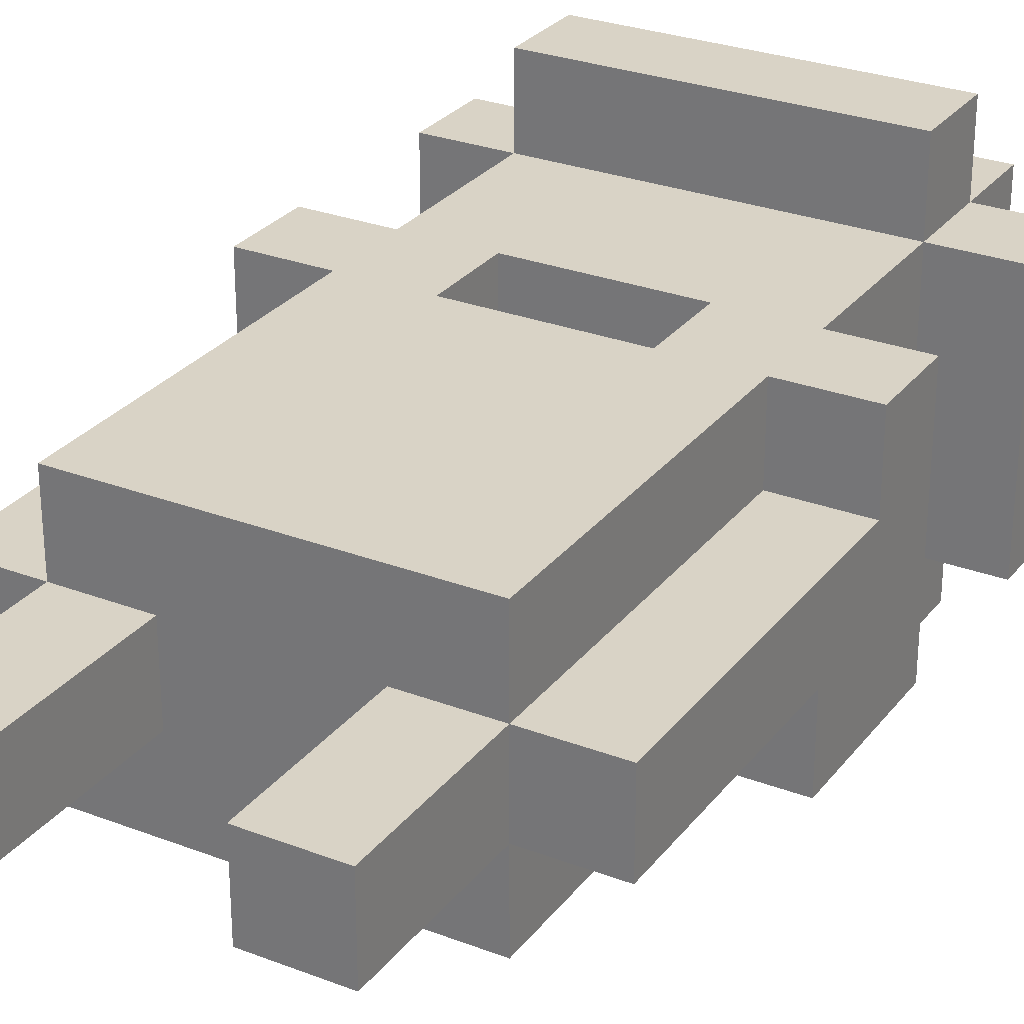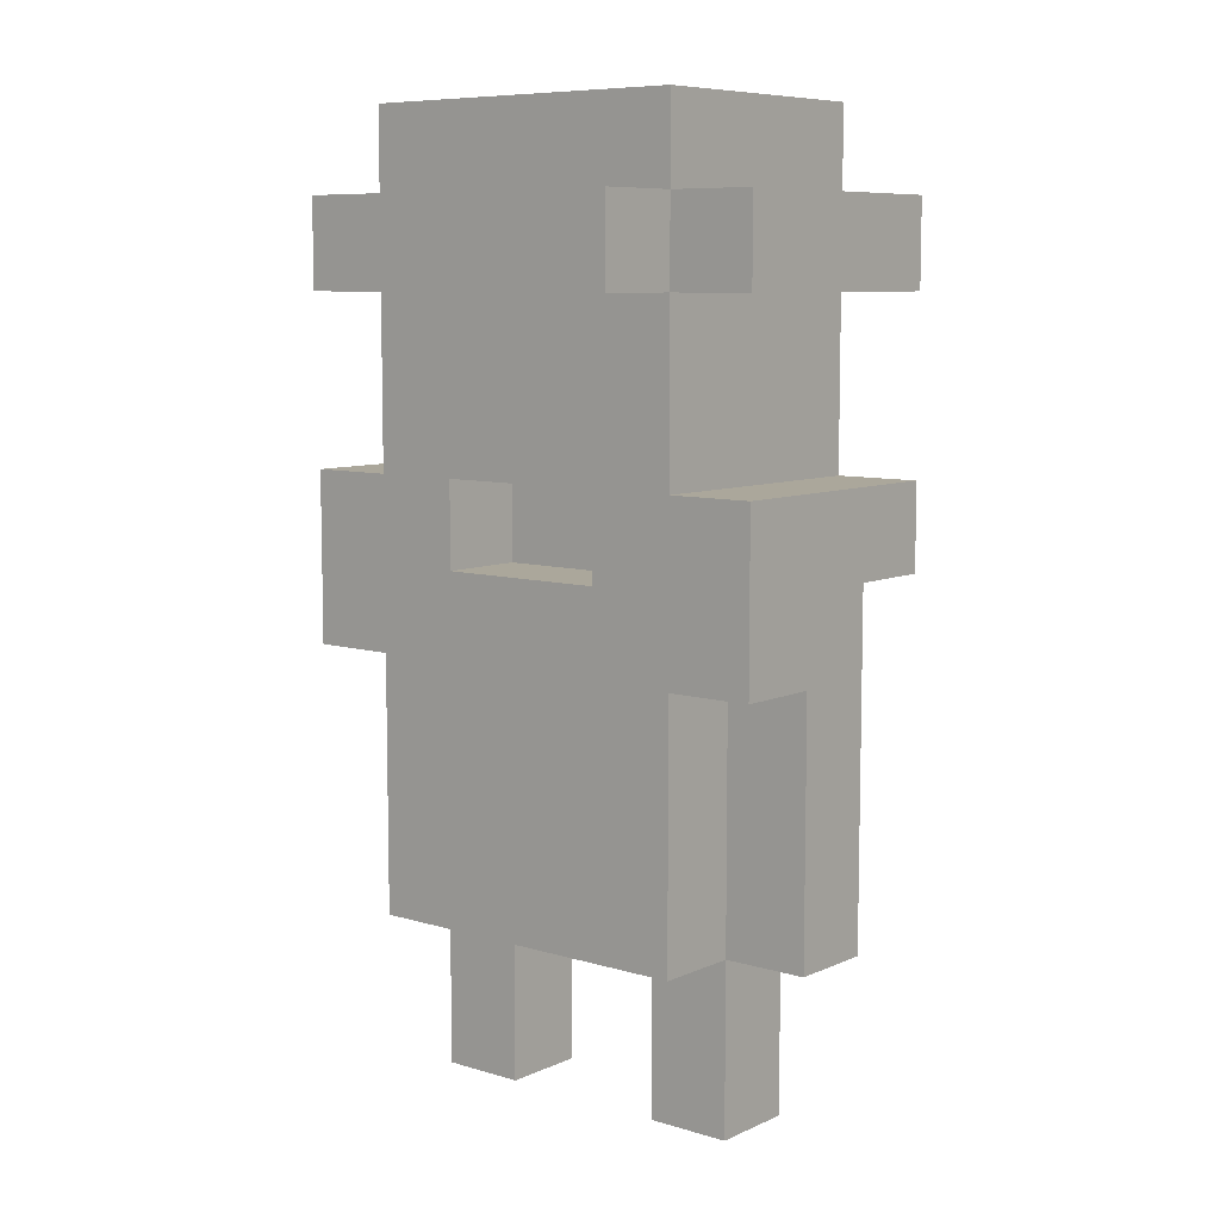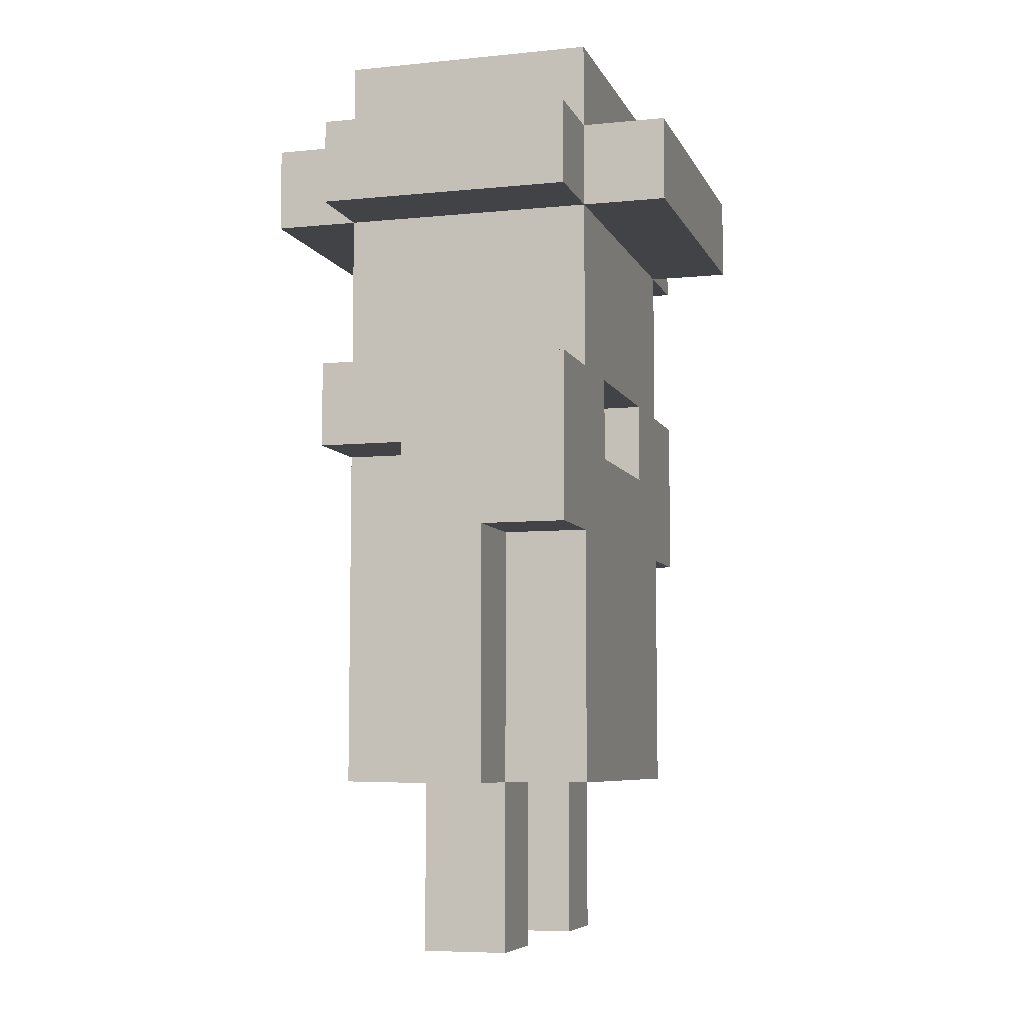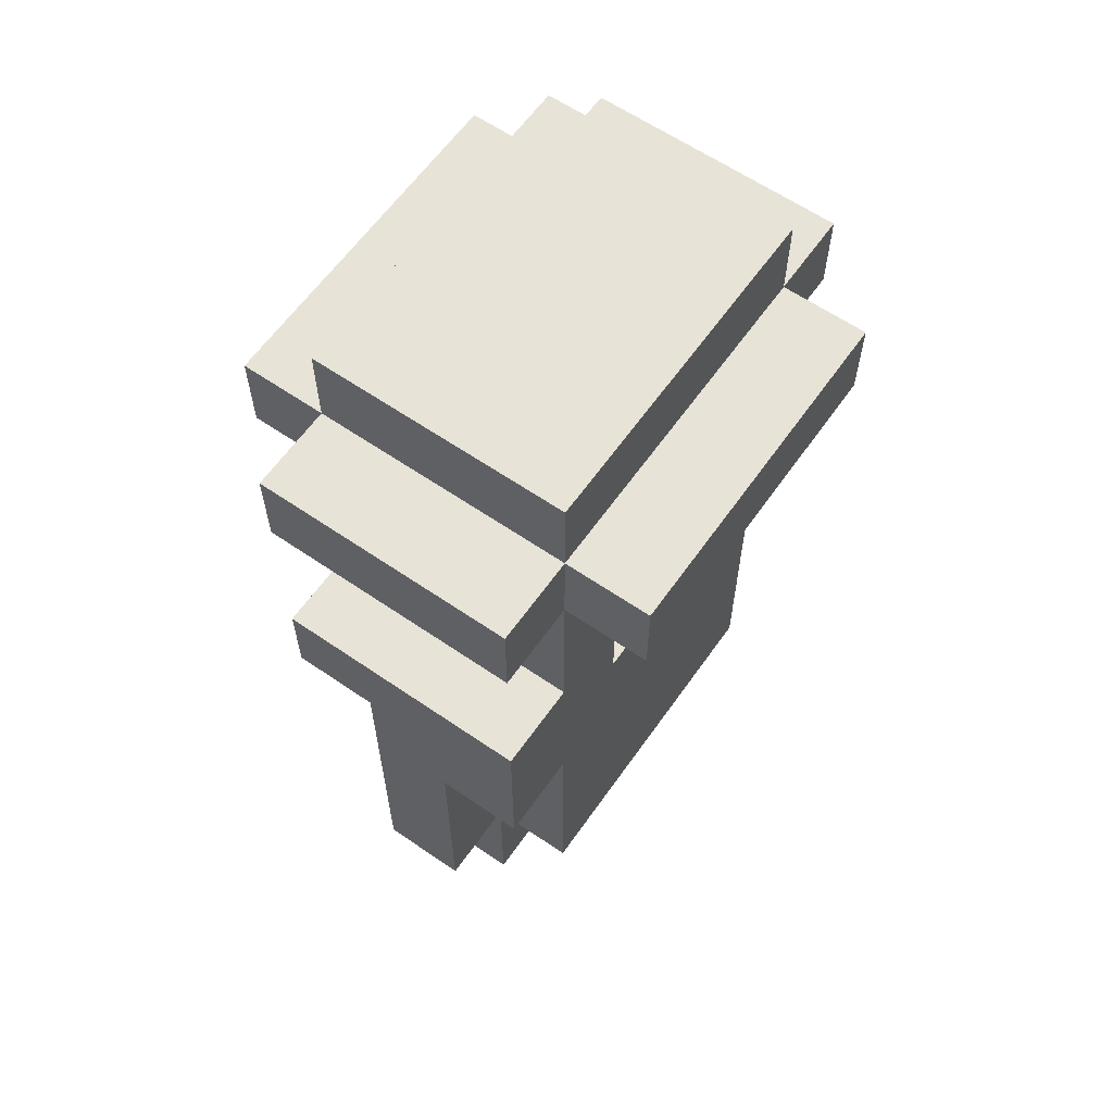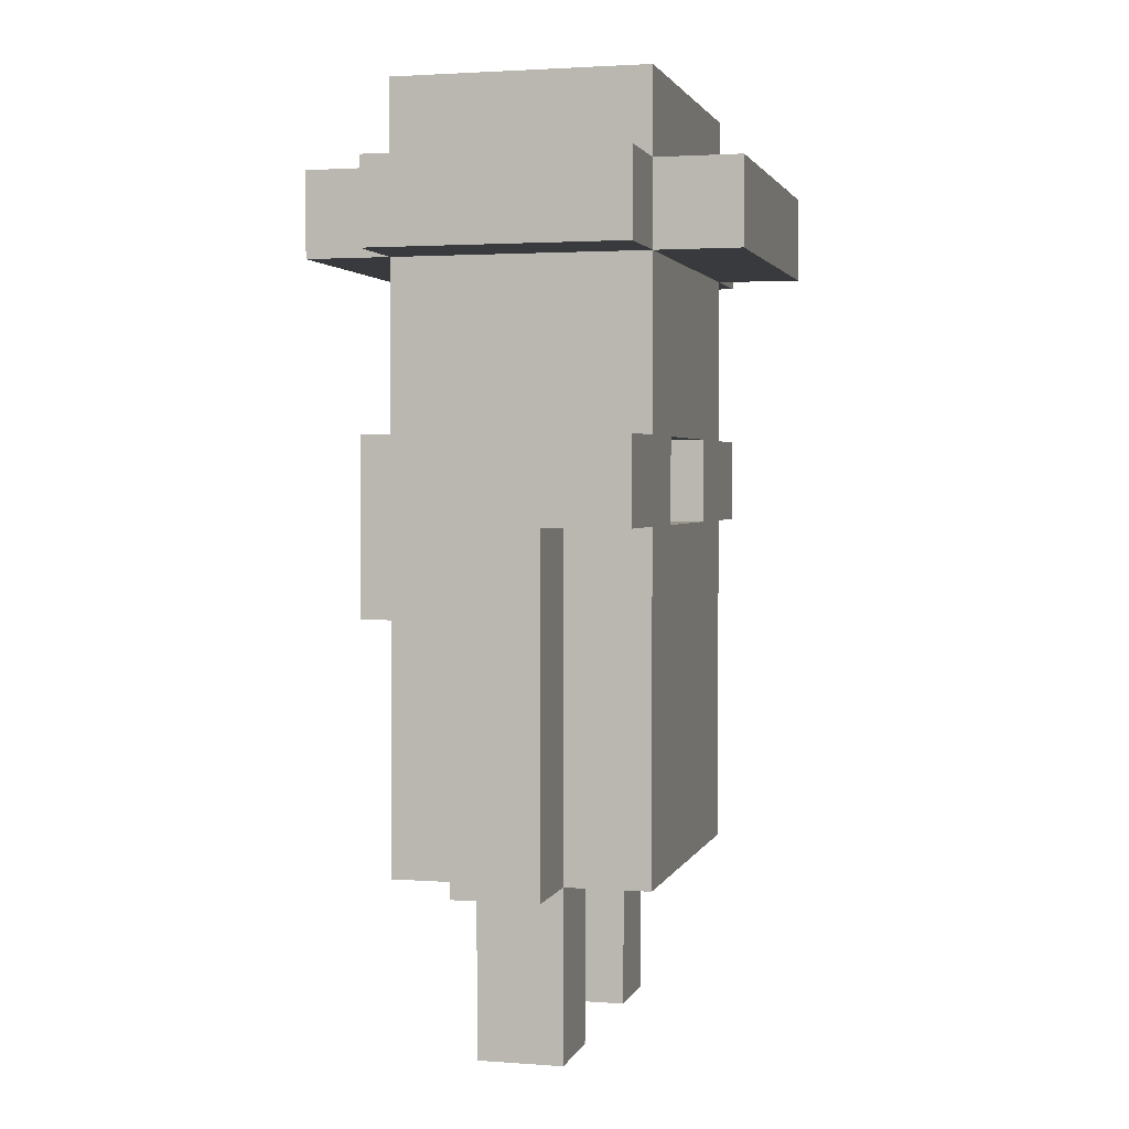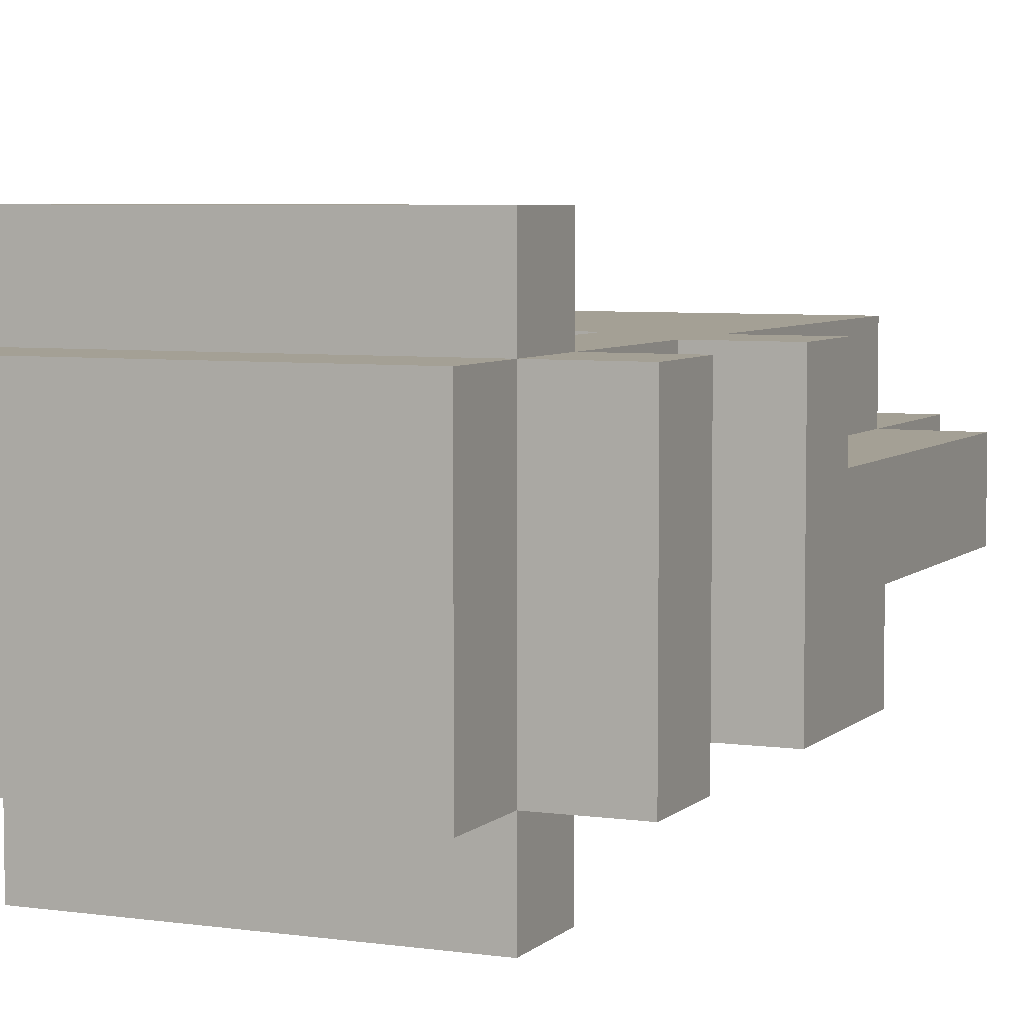
<metadata>
{"format":"obj","ext":"obj","renderer":"f3d","projection":"perspective","resolution":1024,"background":"white","views":[{"elev":28.3,"azim":30.0,"up":"+Z"},{"elev":8.1,"azim":-140.5,"up":"+Y"},{"elev":-7.0,"azim":106.2,"up":"+Y"},{"elev":61.7,"azim":125.0,"up":"+Y"},{"elev":2.2,"azim":-75.6,"up":"+Y"},{"elev":5.7,"azim":-156.4,"up":"+Z"}]}
</metadata>
<code>
v -3 2 0.5
v -3 2 -0.5
v -3 3 0.5
v -3 3 -0.5
v -3 5 0.5
v -3 5 -0.5
v -3 5 -1.5
v -3 6 1.5
v -3 6 0.5
v -3 6 -0.5
v -3 7 1.5
v -3 7 0.5
v -3 7 -0.5
v -3 7 -1.5
v -3 9 1.5
v -3 9 -1.5
v -3 10 1.5
v -3 10 -1.5
v -2 0 0.5
v -2 0 -0.5
v -2 1 0.5
v -2 1 -0.5
v -2 2 1.5
v -2 2 0.5
v -2 2 -0.5
v -2 2 -1.5
v -2 3 1.5
v -2 3 0.5
v -2 3 -0.5
v -2 3 -1.5
v -2 4 1.5
v -2 4 0.5
v -2 4 -0.5
v -2 4 -1.5
v -2 5 0.5
v -2 5 -0.5
v -2 5 -1.5
v -2 6 1.5
v -2 6 0.5
v -2 7 1.5
v -2 7 0.5
v -2 7 -0.5
v -2 7 -1.5
v -2 8 1.5
v -2 8 0.5
v -2 9 2.5
v -2 9 1.5
v -2 9 0.5
v -2 9 -1.5
v -2 9 -2.5
v -2 10 2.5
v -2 10 1.5
v -2 10 -1.5
v -2 10 -2.5
v -2 11 1.5
v -2 11 -1.5
v 1 0 0.5
v 1 0 -0.5
v 1 1 0.5
v 1 1 -0.5
v 1 2 0.5
v 1 2 -0.5
v 1 6 1.5
v 1 6 0.5
v 1 6 -0.5
v 1 6 -1.5
v 1 7 1.5
v 1 7 0.5
v 1 7 -0.5
v 1 7 -1.5
v -1 0 0.5
v -1 0 -0.5
v -1 1 0.5
v -1 1 -0.5
v -1 2 0.5
v -1 2 -0.5
v -1 6 1.5
v -1 6 0.5
v -1 6 -0.5
v -1 6 -1.5
v -1 7 1.5
v -1 7 0.5
v -1 7 -0.5
v -1 7 -1.5
v 2 0 0.5
v 2 0 -0.5
v 2 1 0.5
v 2 1 -0.5
v 2 2 1.5
v 2 2 0.5
v 2 2 -0.5
v 2 2 -1.5
v 2 3 1.5
v 2 3 0.5
v 2 3 -0.5
v 2 3 -1.5
v 2 4 1.5
v 2 4 0.5
v 2 4 -0.5
v 2 4 -1.5
v 2 5 0.5
v 2 5 -0.5
v 2 5 -1.5
v 2 6 1.5
v 2 6 0.5
v 2 7 1.5
v 2 7 0.5
v 2 7 -0.5
v 2 7 -1.5
v 2 8 1.5
v 2 8 0.5
v 2 8 -0.5
v 2 9 2.5
v 2 9 1.5
v 2 9 0.5
v 2 9 -0.5
v 2 9 -1.5
v 2 9 -2.5
v 2 10 2.5
v 2 10 1.5
v 2 10 -1.5
v 2 10 -2.5
v 2 11 1.5
v 2 11 -1.5
v 3 2 0.5
v 3 2 -0.5
v 3 3 0.5
v 3 3 -0.5
v 3 5 0.5
v 3 5 -0.5
v 3 5 -1.5
v 3 6 1.5
v 3 6 0.5
v 3 6 -0.5
v 3 7 1.5
v 3 7 0.5
v 3 7 -0.5
v 3 7 -1.5
v 3 9 1.5
v 3 9 -1.5
v 3 10 1.5
v 3 10 -1.5
v -2 9 2.5
v -2 10 2.5
v 2 9 2.5
v 2 10 2.5
v -3 6 1.5
v -3 7 1.5
v -3 9 1.5
v -3 10 1.5
v -2 2 1.5
v -2 3 1.5
v -2 4 1.5
v -2 6 1.5
v -2 7 1.5
v -2 8 1.5
v -2 9 1.5
v -2 10 1.5
v -2 11 1.5
v -1 3 1.5
v -1 4 1.5
v -1 5 1.5
v -1 6 1.5
v -1 7 1.5
v -1 8 1.5
v -1 9 1.5
v 0 3 1.5
v 0 4 1.5
v 0 7 1.5
v 0 8 1.5
v 1 5 1.5
v 1 6 1.5
v 1 7 1.5
v 1 8 1.5
v 1 9 1.5
v 2 2 1.5
v 2 3 1.5
v 2 4 1.5
v 2 6 1.5
v 2 7 1.5
v 2 8 1.5
v 2 9 1.5
v 2 10 1.5
v 2 11 1.5
v 3 6 1.5
v 3 7 1.5
v 3 9 1.5
v 3 10 1.5
v -3 2 0.5
v -3 3 0.5
v -3 5 0.5
v -3 6 0.5
v -2 0 0.5
v -2 1 0.5
v -2 2 0.5
v -2 3 0.5
v -2 4 0.5
v -2 5 0.5
v -2 6 0.5
v -1 0 0.5
v -1 1 0.5
v -1 2 0.5
v -1 6 0.5
v -1 7 0.5
v 0 7 0.5
v 1 0 0.5
v 1 1 0.5
v 1 2 0.5
v 1 6 0.5
v 1 7 0.5
v 2 0 0.5
v 2 1 0.5
v 2 2 0.5
v 2 3 0.5
v 2 4 0.5
v 2 5 0.5
v 2 6 0.5
v 3 2 0.5
v 3 3 0.5
v 3 5 0.5
v 3 6 0.5
v -3 2 -0.5
v -3 3 -0.5
v -3 5 -0.5
v -2 0 -0.5
v -2 1 -0.5
v -2 2 -0.5
v -2 3 -0.5
v -2 4 -0.5
v -2 5 -0.5
v -1 0 -0.5
v -1 1 -0.5
v -1 2 -0.5
v -1 6 -0.5
v -1 7 -0.5
v 1 0 -0.5
v 1 1 -0.5
v 1 2 -0.5
v 1 6 -0.5
v 1 7 -0.5
v 2 0 -0.5
v 2 1 -0.5
v 2 2 -0.5
v 2 3 -0.5
v 2 4 -0.5
v 2 5 -0.5
v 3 2 -0.5
v 3 3 -0.5
v 3 5 -0.5
v -3 5 -1.5
v -3 7 -1.5
v -3 9 -1.5
v -3 10 -1.5
v -2 2 -1.5
v -2 3 -1.5
v -2 4 -1.5
v -2 5 -1.5
v -2 6 -1.5
v -2 7 -1.5
v -2 9 -1.5
v -2 10 -1.5
v -2 11 -1.5
v -1 5 -1.5
v -1 6 -1.5
v -1 7 -1.5
v 1 5 -1.5
v 1 6 -1.5
v 1 7 -1.5
v 2 2 -1.5
v 2 3 -1.5
v 2 4 -1.5
v 2 5 -1.5
v 2 6 -1.5
v 2 7 -1.5
v 2 9 -1.5
v 2 10 -1.5
v 2 11 -1.5
v 3 5 -1.5
v 3 7 -1.5
v 3 9 -1.5
v 3 10 -1.5
v -2 9 -2.5
v -2 10 -2.5
v 2 9 -2.5
v 2 10 -2.5
v -2 0 0.5
v -1 0 0.5
v 1 0 0.5
v 2 0 0.5
v -2 0 -0.5
v -1 0 -0.5
v 1 0 -0.5
v 2 0 -0.5
v -2 2 1.5
v 2 2 1.5
v -3 2 0.5
v -2 2 0.5
v -1 2 0.5
v 1 2 0.5
v 2 2 0.5
v 3 2 0.5
v -3 2 -0.5
v -2 2 -0.5
v -1 2 -0.5
v 1 2 -0.5
v 2 2 -0.5
v 3 2 -0.5
v -2 2 -1.5
v 2 2 -1.5
v -3 5 -0.5
v -2 5 -0.5
v 2 5 -0.5
v 3 5 -0.5
v -3 5 -1.5
v -2 5 -1.5
v 2 5 -1.5
v 3 5 -1.5
v -3 6 1.5
v -2 6 1.5
v 2 6 1.5
v 3 6 1.5
v -3 6 0.5
v -2 6 0.5
v 2 6 0.5
v 3 6 0.5
v -1 7 1.5
v 0 7 1.5
v 1 7 1.5
v -1 7 0.5
v 0 7 0.5
v 1 7 0.5
v -1 7 -0.5
v 1 7 -0.5
v -1 7 -1.5
v 1 7 -1.5
v -2 9 2.5
v 2 9 2.5
v -3 9 1.5
v -2 9 1.5
v -1 9 1.5
v 1 9 1.5
v 2 9 1.5
v 3 9 1.5
v -2 9 0.5
v 2 9 0.5
v 2 9 -0.5
v -3 9 -1.5
v -2 9 -1.5
v 2 9 -1.5
v 3 9 -1.5
v -2 9 -2.5
v 2 9 -2.5
v -1 6 1.5
v 1 6 1.5
v -1 6 0.5
v 1 6 0.5
v -1 6 -0.5
v 1 6 -0.5
v -1 6 -1.5
v 1 6 -1.5
v -3 7 1.5
v -2 7 1.5
v 2 7 1.5
v 3 7 1.5
v -3 7 0.5
v -2 7 0.5
v 2 7 0.5
v 3 7 0.5
v -3 7 -0.5
v -2 7 -0.5
v 2 7 -0.5
v 3 7 -0.5
v -3 7 -1.5
v -2 7 -1.5
v 2 7 -1.5
v 3 7 -1.5
v -2 10 2.5
v 2 10 2.5
v -3 10 1.5
v -2 10 1.5
v 2 10 1.5
v 3 10 1.5
v -3 10 -1.5
v -2 10 -1.5
v 2 10 -1.5
v 3 10 -1.5
v -2 10 -2.5
v 2 10 -2.5
v -2 11 1.5
v 2 11 1.5
v -2 11 -1.5
v 2 11 -1.5
f 3 2 1
f 4 2 3
f 5 4 3
f 6 4 5
f 9 6 5
f 9 7 6
f 10 7 9
f 11 9 8
f 12 10 9
f 12 9 11
f 13 7 10
f 13 10 12
f 14 7 13
f 17 16 15
f 18 16 17
f 21 20 19
f 22 20 21
f 24 22 21
f 25 22 24
f 27 24 23
f 28 24 27
f 29 26 25
f 30 26 29
f 31 28 27
f 32 28 31
f 33 30 29
f 34 30 33
f 35 32 31
f 36 34 33
f 37 34 36
f 38 35 31
f 39 35 38
f 44 41 40
f 44 43 42
f 44 42 41
f 45 43 44
f 47 45 44
f 48 43 45
f 48 45 47
f 49 43 48
f 51 47 46
f 52 47 51
f 53 50 49
f 54 50 53
f 55 53 52
f 56 53 55
f 59 58 57
f 60 58 59
f 61 60 59
f 62 60 61
f 67 64 63
f 68 64 67
f 69 66 65
f 70 66 69
f 71 72 73
f 73 72 74
f 73 74 75
f 75 74 76
f 77 78 81
f 81 78 82
f 79 80 83
f 83 80 84
f 85 86 87
f 87 86 88
f 87 88 90
f 90 88 91
f 89 90 93
f 93 90 94
f 91 92 95
f 95 92 96
f 93 94 97
f 97 94 98
f 95 96 99
f 99 96 100
f 97 98 101
f 99 100 102
f 102 100 103
f 97 101 104
f 104 101 105
f 106 107 110
f 108 109 111
f 110 107 111
f 107 108 111
f 111 109 112
f 110 111 114
f 111 112 115
f 114 111 115
f 112 109 116
f 115 112 116
f 116 109 117
f 113 114 119
f 119 114 120
f 117 118 121
f 121 118 122
f 120 121 123
f 123 121 124
f 125 126 127
f 127 126 128
f 127 128 129
f 129 128 130
f 129 130 133
f 130 131 133
f 133 131 134
f 132 133 135
f 133 134 136
f 135 133 136
f 134 131 137
f 136 134 137
f 137 131 138
f 139 140 141
f 141 140 142
f 145 144 143
f 146 144 145
f 154 148 147
f 155 148 154
f 157 150 149
f 158 150 157
f 160 153 152
f 160 152 151
f 161 154 153
f 161 153 160
f 162 154 161
f 163 155 154
f 163 154 162
f 164 156 155
f 164 155 163
f 165 157 156
f 165 156 164
f 166 157 165
f 167 160 151
f 167 161 160
f 168 162 161
f 168 161 167
f 169 165 164
f 170 166 165
f 170 165 169
f 171 163 162
f 171 162 168
f 172 163 171
f 173 170 169
f 174 166 170
f 174 170 173
f 175 166 174
f 176 167 151
f 177 168 167
f 177 167 176
f 178 172 171
f 178 168 177
f 178 171 168
f 179 173 172
f 179 172 178
f 180 174 173
f 180 173 179
f 181 175 174
f 181 174 180
f 182 175 181
f 183 159 158
f 184 159 183
f 185 180 179
f 186 180 185
f 187 183 182
f 188 183 187
f 195 190 189
f 196 191 190
f 196 190 195
f 197 191 196
f 198 192 191
f 198 191 197
f 199 192 198
f 200 194 193
f 201 195 194
f 201 194 200
f 202 195 201
f 205 204 203
f 209 205 203
f 210 205 209
f 211 207 206
f 212 208 207
f 212 207 211
f 213 208 212
f 218 214 213
f 219 216 215
f 219 214 218
f 219 215 214
f 220 217 216
f 220 216 219
f 221 217 220
f 222 223 227
f 223 224 228
f 227 223 228
f 228 224 229
f 229 224 230
f 225 226 231
f 226 227 232
f 231 226 232
f 232 227 233
f 234 235 239
f 239 235 240
f 236 237 241
f 237 238 242
f 241 237 242
f 242 238 243
f 243 244 247
f 245 246 248
f 247 244 248
f 244 245 248
f 248 246 249
f 250 251 257
f 257 251 258
f 258 251 259
f 252 253 260
f 260 253 261
f 256 257 263
f 257 258 263
f 258 259 264
f 263 258 264
f 259 260 265
f 264 259 265
f 256 263 266
f 263 264 266
f 266 264 267
f 265 260 268
f 254 255 269
f 255 256 270
f 269 255 270
f 266 267 271
f 270 256 271
f 256 266 271
f 271 267 272
f 267 268 273
f 272 267 273
f 268 260 274
f 273 268 274
f 274 260 275
f 261 262 276
f 276 262 277
f 272 273 278
f 273 274 278
f 278 274 279
f 275 276 280
f 280 276 281
f 282 283 284
f 284 283 285
f 290 287 286
f 291 287 290
f 292 289 288
f 293 289 292
f 297 295 294
f 298 295 297
f 299 295 298
f 300 295 299
f 302 297 296
f 303 297 302
f 304 299 298
f 305 299 304
f 306 301 300
f 307 301 306
f 308 305 304
f 308 306 305
f 308 304 303
f 309 306 308
f 314 311 310
f 315 311 314
f 316 313 312
f 317 313 316
f 322 319 318
f 323 319 322
f 324 321 320
f 325 321 324
f 329 327 326
f 330 328 327
f 330 327 329
f 331 328 330
f 334 333 332
f 335 333 334
f 339 337 336
f 340 337 339
f 341 337 340
f 342 337 341
f 344 339 338
f 345 343 342
f 346 343 345
f 347 344 338
f 348 344 347
f 349 343 346
f 350 343 349
f 351 349 348
f 352 349 351
f 353 354 355
f 355 354 356
f 357 358 359
f 359 358 360
f 361 362 365
f 365 362 366
f 363 364 367
f 367 364 368
f 365 366 369
f 369 366 370
f 367 368 371
f 371 368 372
f 369 370 373
f 373 370 374
f 371 372 375
f 375 372 376
f 377 378 380
f 380 378 381
f 379 380 383
f 383 380 384
f 381 382 385
f 385 382 386
f 384 385 387
f 387 385 388
f 389 390 391
f 391 390 392

</code>
